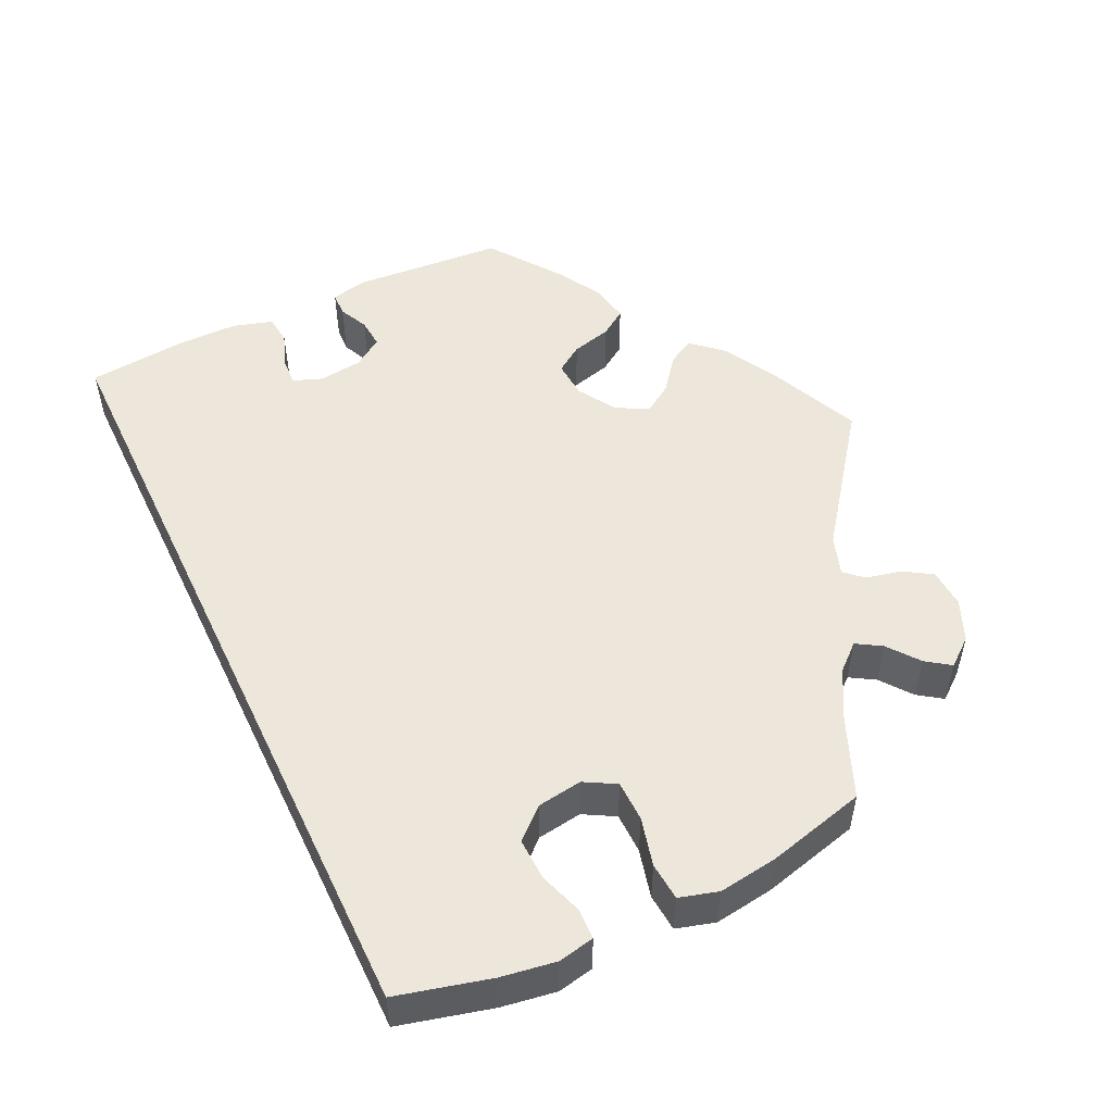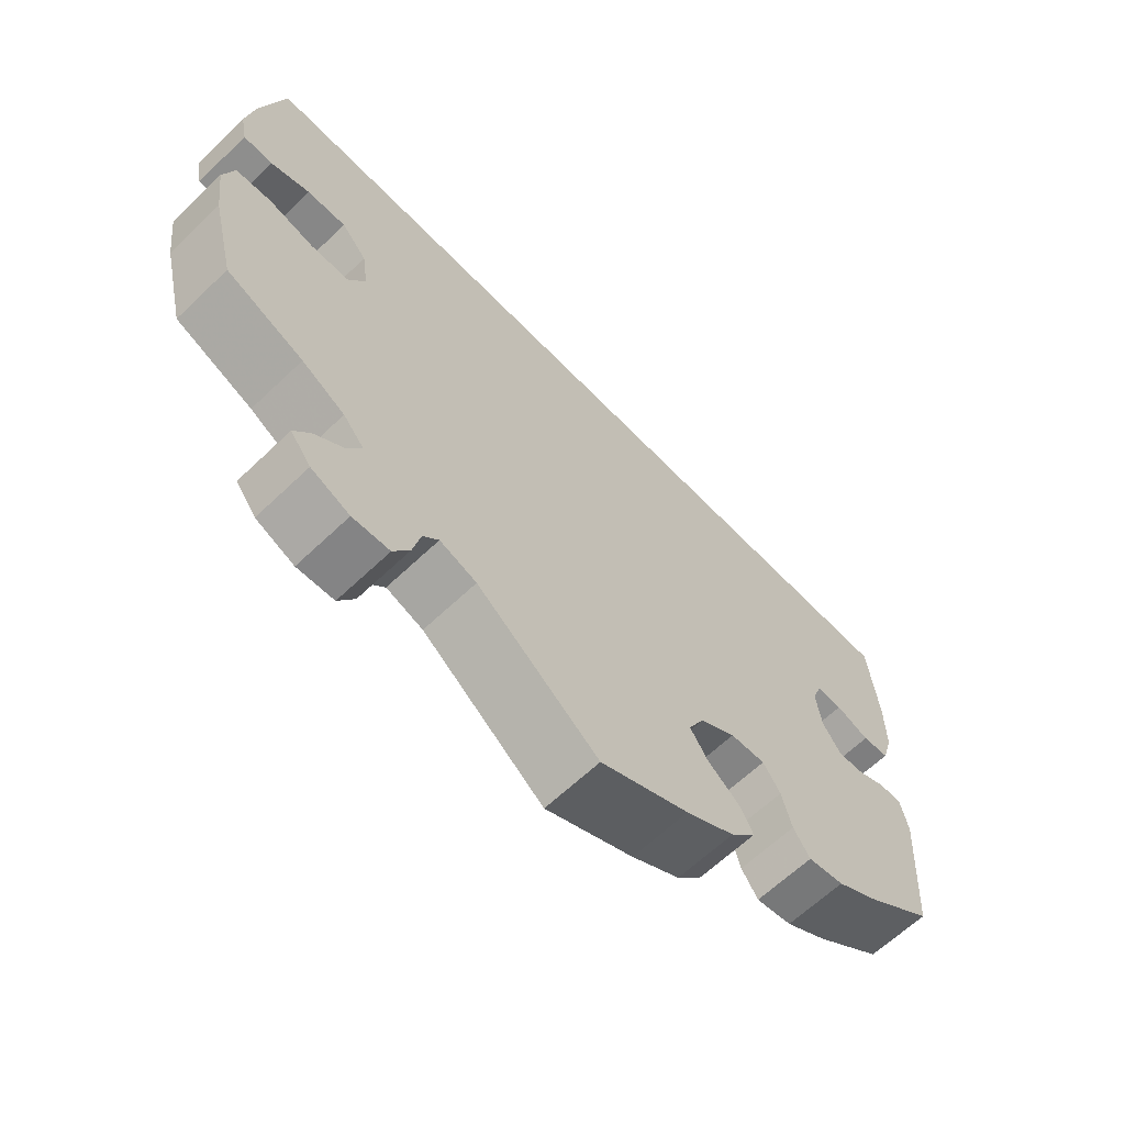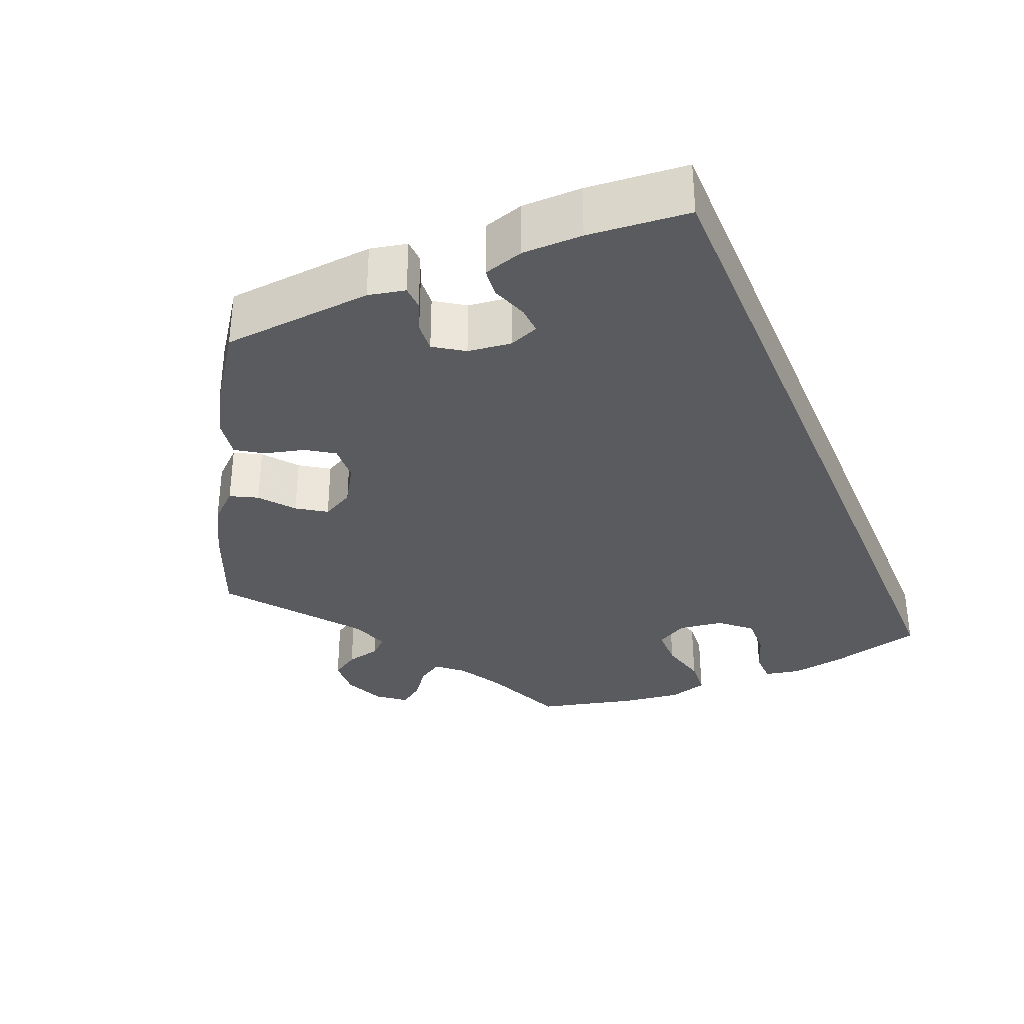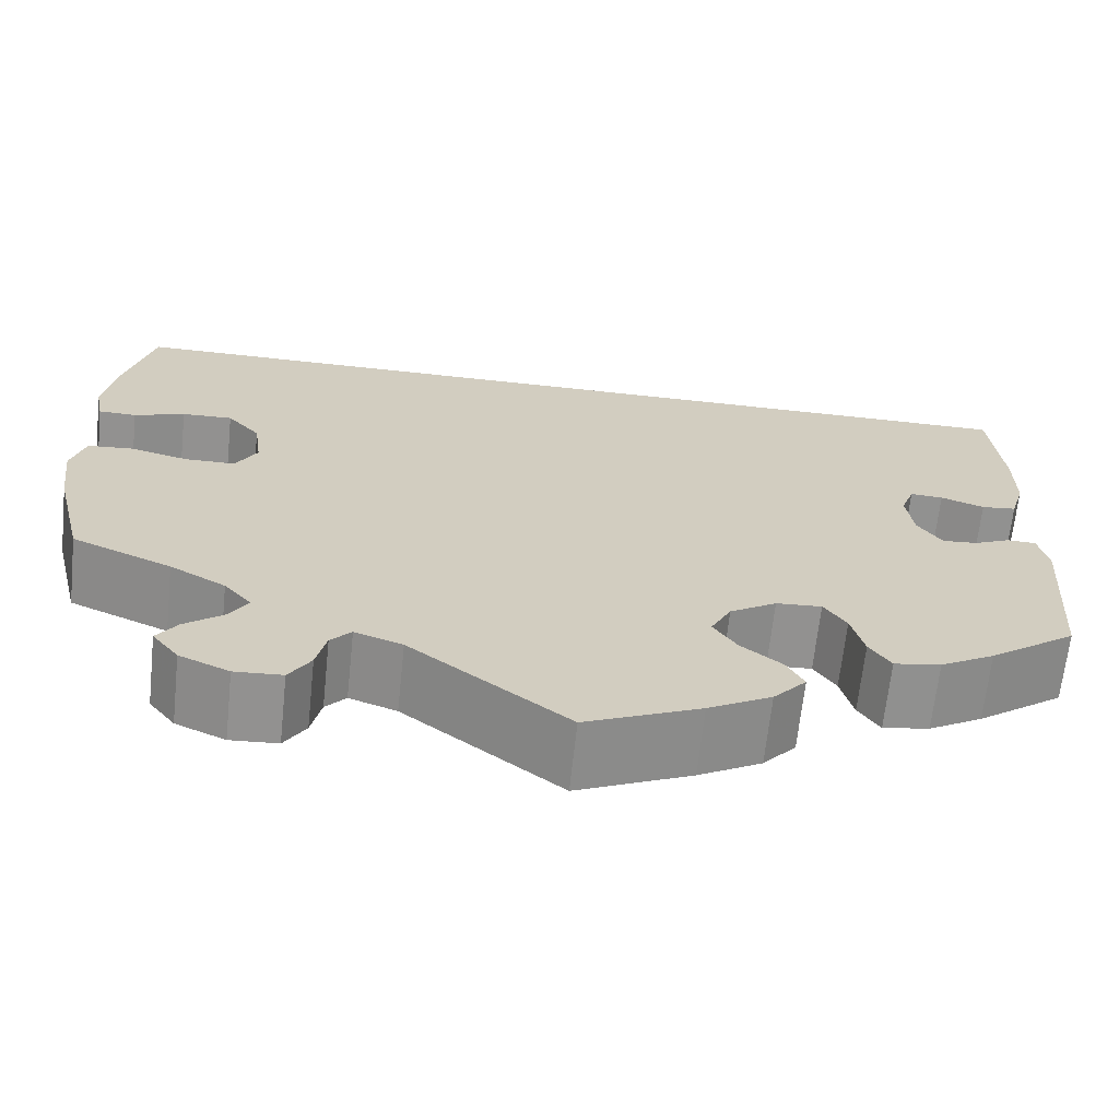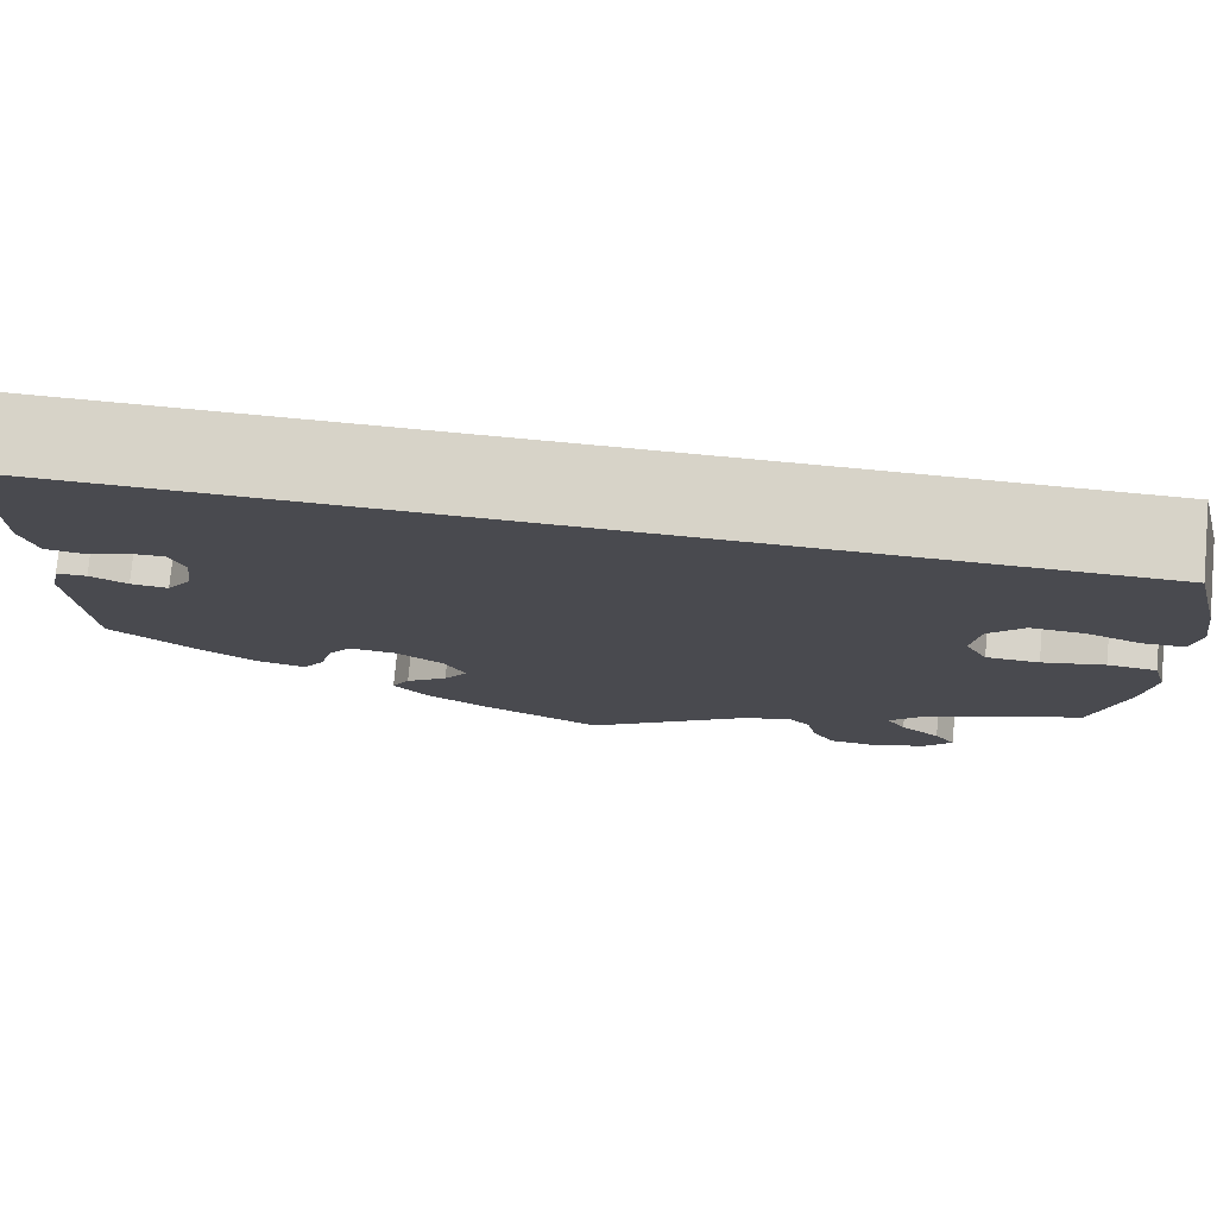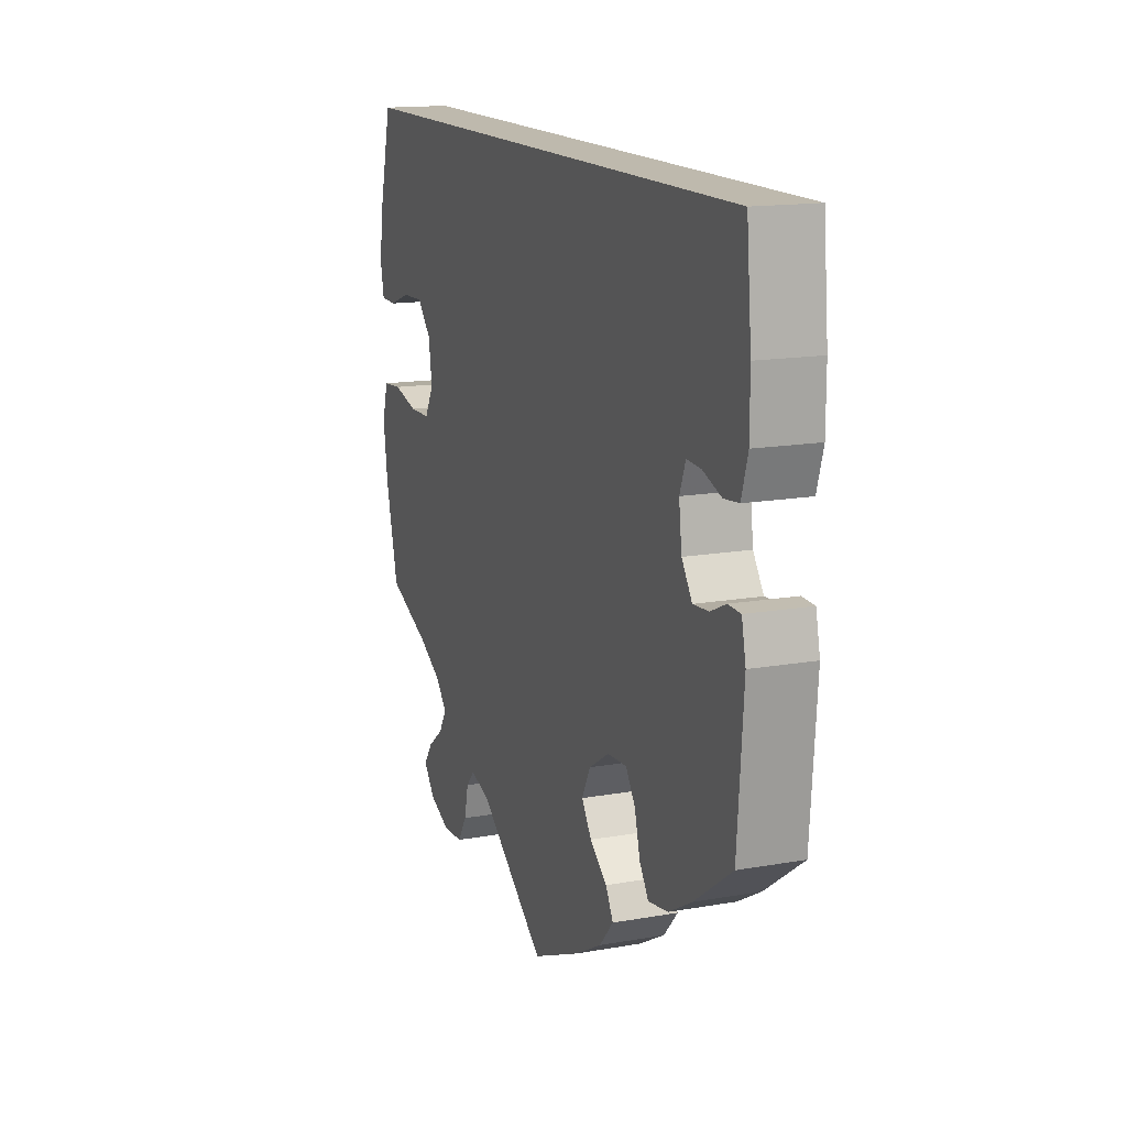
<metadata>
{"format":"obj","ext":"obj","renderer":"f3d","projection":"perspective","resolution":1024,"background":"white","views":[{"elev":51.4,"azim":64.4,"up":"+Y"},{"elev":-63.8,"azim":133.9,"up":"+Z"},{"elev":-33.4,"azim":-67.0,"up":"+Y"},{"elev":-66.1,"azim":173.9,"up":"+Z"},{"elev":76.9,"azim":5.3,"up":"+Z"},{"elev":15.1,"azim":-110.8,"up":"+Z"}]}
</metadata>
<code>
v 0.53 0.07 0.173
v 0.541 0.07 0.105
v 0.532 0.07 0.06
v 0.493 0.07 0.059
v 0.441 0.07 0.077
v 0.389 0.07 0.079
v 0.355 0.07 0.041
v 0.347 0.07 -0.015
v 0.369 0.07 -0.054
v 0.42 0.07 -0.055
v 0.48 0.07 -0.04
v 0.527 0.07 -0.044
v 0.541 0.07 -0.092
v 0.531 0.07 -0.166
v 0.5 0.07 -0.289
v 0.398 0.07 -0.332
v 0.341 0.07 -0.364
v 0.313 0.07 -0.396
v 0.332 0.07 -0.427
v 0.371 0.07 -0.457
v 0.392 0.07 -0.487
v 0.365 0.07 -0.521
v 0.314 0.07 -0.543
v 0.265 0.07 -0.54
v 0.243 0.07 -0.505
v 0.233 0.07 -0.461
v 0.212 0.07 -0.438
v 0.163 0.07 -0.455
v 0.001 0.07 -0.578
v -0.117 0.07 -0.526
v -0.182 0.07 -0.49
v -0.216 0.07 -0.452
v -0.198 0.07 -0.419
v -0.156 0.07 -0.386
v -0.132 0.07 -0.35
v -0.153 0.07 -0.31
v -0.201 0.07 -0.28
v -0.248 0.07 -0.277
v -0.271 0.07 -0.311
v -0.284 0.07 -0.361
v -0.306 0.07 -0.394
v -0.354 0.07 -0.386
v -0.41 0.07 -0.354
v -0.5 0.07 -0.289
v -0.514 0.07 -0.101
v -0.504 0.07 -0.055
v -0.474 0.07 -0.054
v -0.437 0.07 -0.071
v -0.4 0.07 -0.074
v -0.375 0.07 -0.037
v -0.368 0.07 0.017
v -0.382 0.07 0.054
v -0.416 0.07 0.052
v -0.461 0.07 0.036
v -0.497 0.07 0.04
v -0.512 0.07 0.09
v -0.512 0.07 0.164
v -0.5 0.07 0.289
v 0.5 0.07 0.289
v 0.53 0 0.173
v 0.541 0 0.105
v 0.532 0 0.06
v 0.493 0 0.059
v 0.441 0 0.077
v 0.389 0 0.079
v 0.355 0 0.041
v 0.347 0 -0.015
v 0.369 0 -0.054
v 0.42 0 -0.055
v 0.48 0 -0.04
v 0.527 0 -0.044
v 0.541 0 -0.092
v 0.531 0 -0.166
v 0.5 0 -0.289
v 0.398 0 -0.332
v 0.341 0 -0.364
v 0.313 0 -0.396
v 0.332 0 -0.427
v 0.371 0 -0.457
v 0.392 0 -0.487
v 0.365 0 -0.521
v 0.314 0 -0.543
v 0.265 0 -0.54
v 0.243 0 -0.505
v 0.233 0 -0.461
v 0.212 0 -0.438
v 0.163 0 -0.455
v 0.001 0 -0.578
v -0.117 0 -0.526
v -0.182 0 -0.49
v -0.216 0 -0.452
v -0.198 0 -0.419
v -0.156 0 -0.386
v -0.132 0 -0.35
v -0.153 0 -0.31
v -0.201 0 -0.28
v -0.248 0 -0.277
v -0.271 0 -0.311
v -0.284 0 -0.361
v -0.306 0 -0.394
v -0.354 0 -0.386
v -0.41 0 -0.354
v -0.5 0 -0.289
v -0.514 0 -0.101
v -0.504 0 -0.055
v -0.474 0 -0.054
v -0.437 0 -0.071
v -0.4 0 -0.074
v -0.375 0 -0.037
v -0.368 0 0.017
v -0.382 0 0.054
v -0.416 0 0.052
v -0.461 0 0.036
v -0.497 0 0.04
v -0.512 0 0.09
v -0.512 0 0.164
v -0.5 0 0.289
v 0.5 0 0.289
f 53 54 55 56
f 52 53 56 57
f 45 46 47 48
f 45 48 49
f 44 45 49
f 43 44 49 50
f 39 40 41 42
f 38 39 42 43
f 31 32 33 34
f 31 34 35
f 28 29 30 31
f 27 28 31 35
f 23 24 25 26
f 23 26 27
f 22 23 27
f 19 20 21 22
f 18 19 22 27
f 17 18 27 35
f 13 14 15 16
f 10 11 12 13
f 9 10 13 16
f 8 9 16 17
f 2 3 4 5
f 2 5 6
f 1 2 6
f 59 1 6
f 52 57 58 59
f 51 52 59 6
f 38 43 50 51
f 37 38 51 6
f 36 37 6 7
f 8 17 35 36
f 7 8 36
f 115 114 113 112
f 116 115 112 111
f 107 106 105 104
f 108 107 104
f 108 104 103
f 109 108 103 102
f 101 100 99 98
f 102 101 98 97
f 93 92 91 90
f 94 93 90
f 90 89 88 87
f 94 90 87 86
f 85 84 83 82
f 86 85 82
f 86 82 81
f 81 80 79 78
f 86 81 78 77
f 94 86 77 76
f 75 74 73 72
f 72 71 70 69
f 75 72 69 68
f 76 75 68 67
f 64 63 62 61
f 65 64 61
f 65 61 60
f 65 60 118
f 118 117 116 111
f 65 118 111 110
f 110 109 102 97
f 65 110 97 96
f 66 65 96 95
f 95 94 76 67
f 95 67 66
f 1 60 61 2
f 2 61 62 3
f 3 62 63 4
f 4 63 64 5
f 5 64 65 6
f 6 65 66 7
f 7 66 67 8
f 8 67 68 9
f 9 68 69 10
f 10 69 70 11
f 11 70 71 12
f 12 71 72 13
f 13 72 73 14
f 14 73 74 15
f 15 74 75 16
f 16 75 76 17
f 17 76 77 18
f 18 77 78 19
f 19 78 79 20
f 20 79 80 21
f 21 80 81 22
f 22 81 82 23
f 23 82 83 24
f 24 83 84 25
f 25 84 85 26
f 26 85 86 27
f 27 86 87 28
f 28 87 88 29
f 29 88 89 30
f 30 89 90 31
f 31 90 91 32
f 32 91 92 33
f 33 92 93 34
f 34 93 94 35
f 35 94 95 36
f 36 95 96 37
f 37 96 97 38
f 38 97 98 39
f 39 98 99 40
f 40 99 100 41
f 41 100 101 42
f 42 101 102 43
f 43 102 103 44
f 44 103 104 45
f 45 104 105 46
f 46 105 106 47
f 47 106 107 48
f 48 107 108 49
f 49 108 109 50
f 50 109 110 51
f 51 110 111 52
f 52 111 112 53
f 53 112 113 54
f 54 113 114 55
f 55 114 115 56
f 56 115 116 57
f 57 116 117 58
f 58 117 118 59
f 59 118 60 1

</code>
